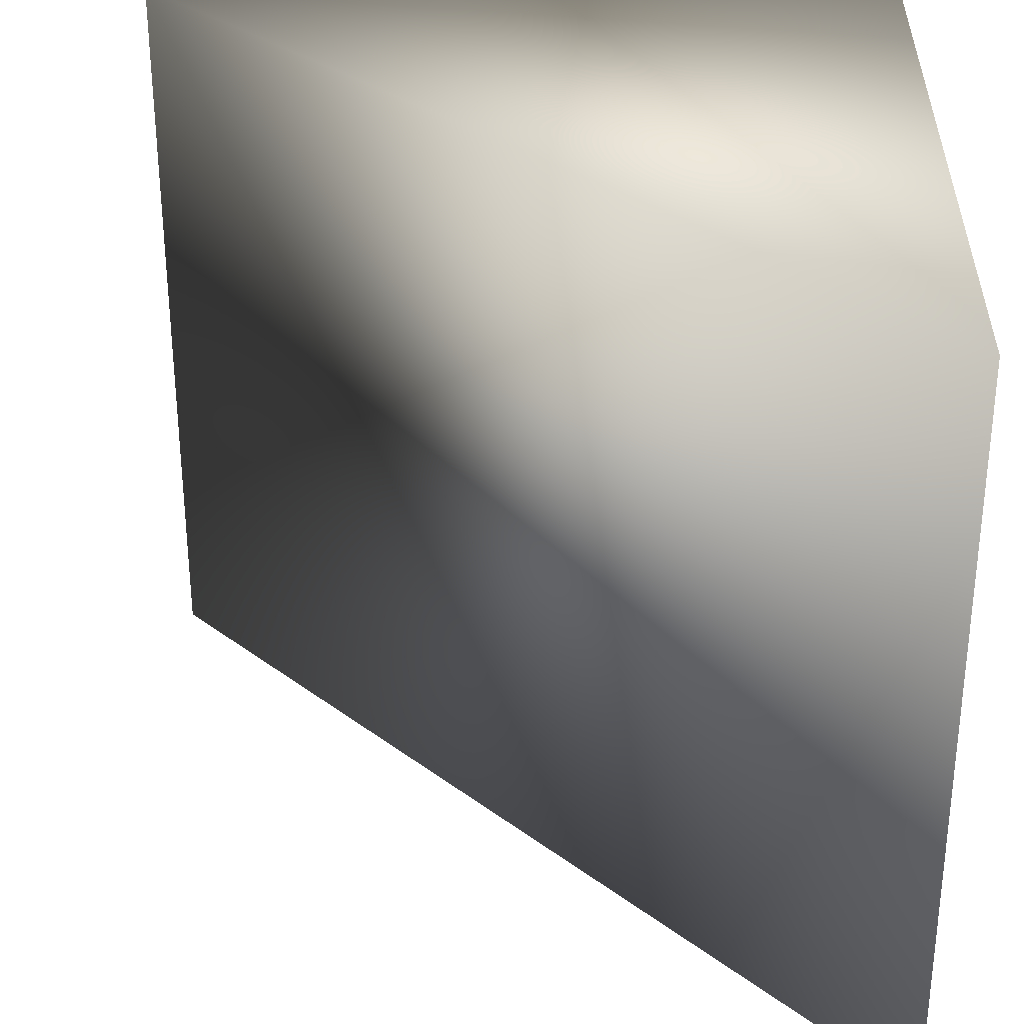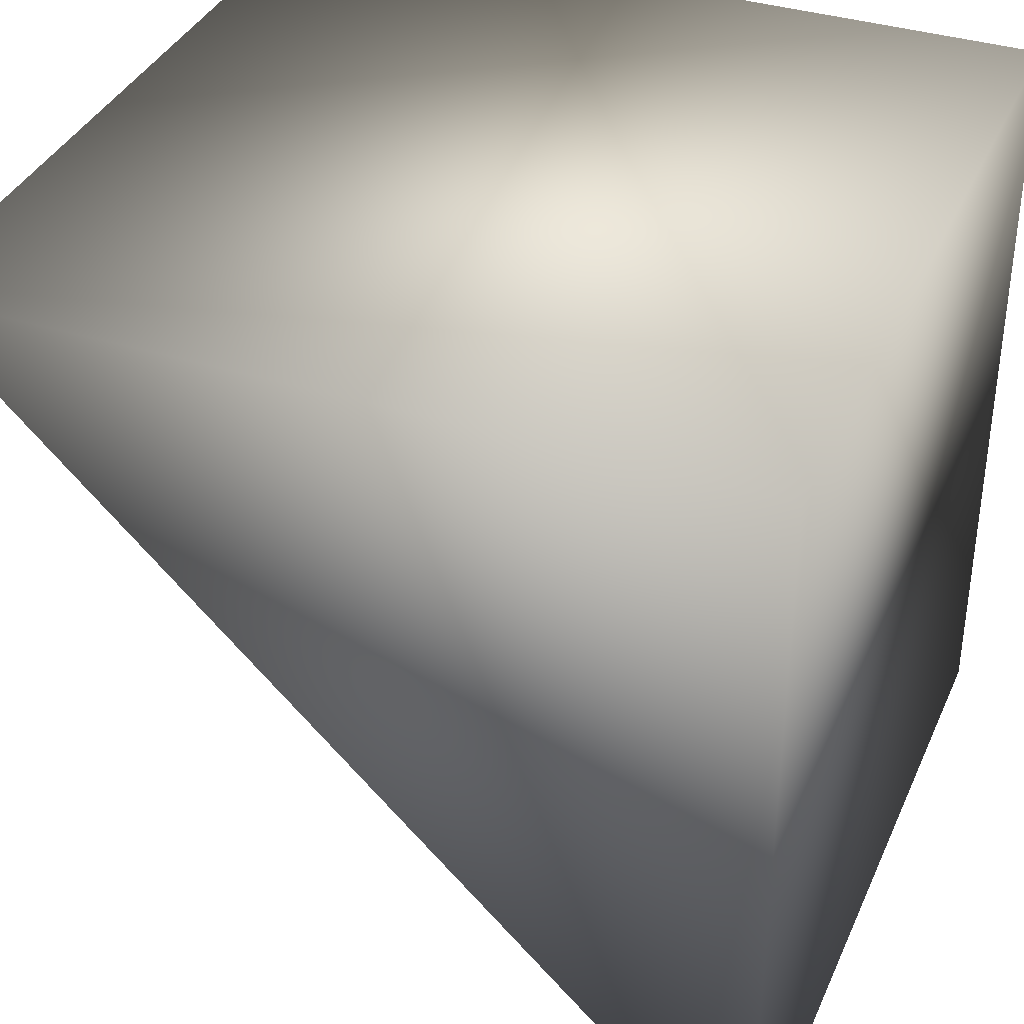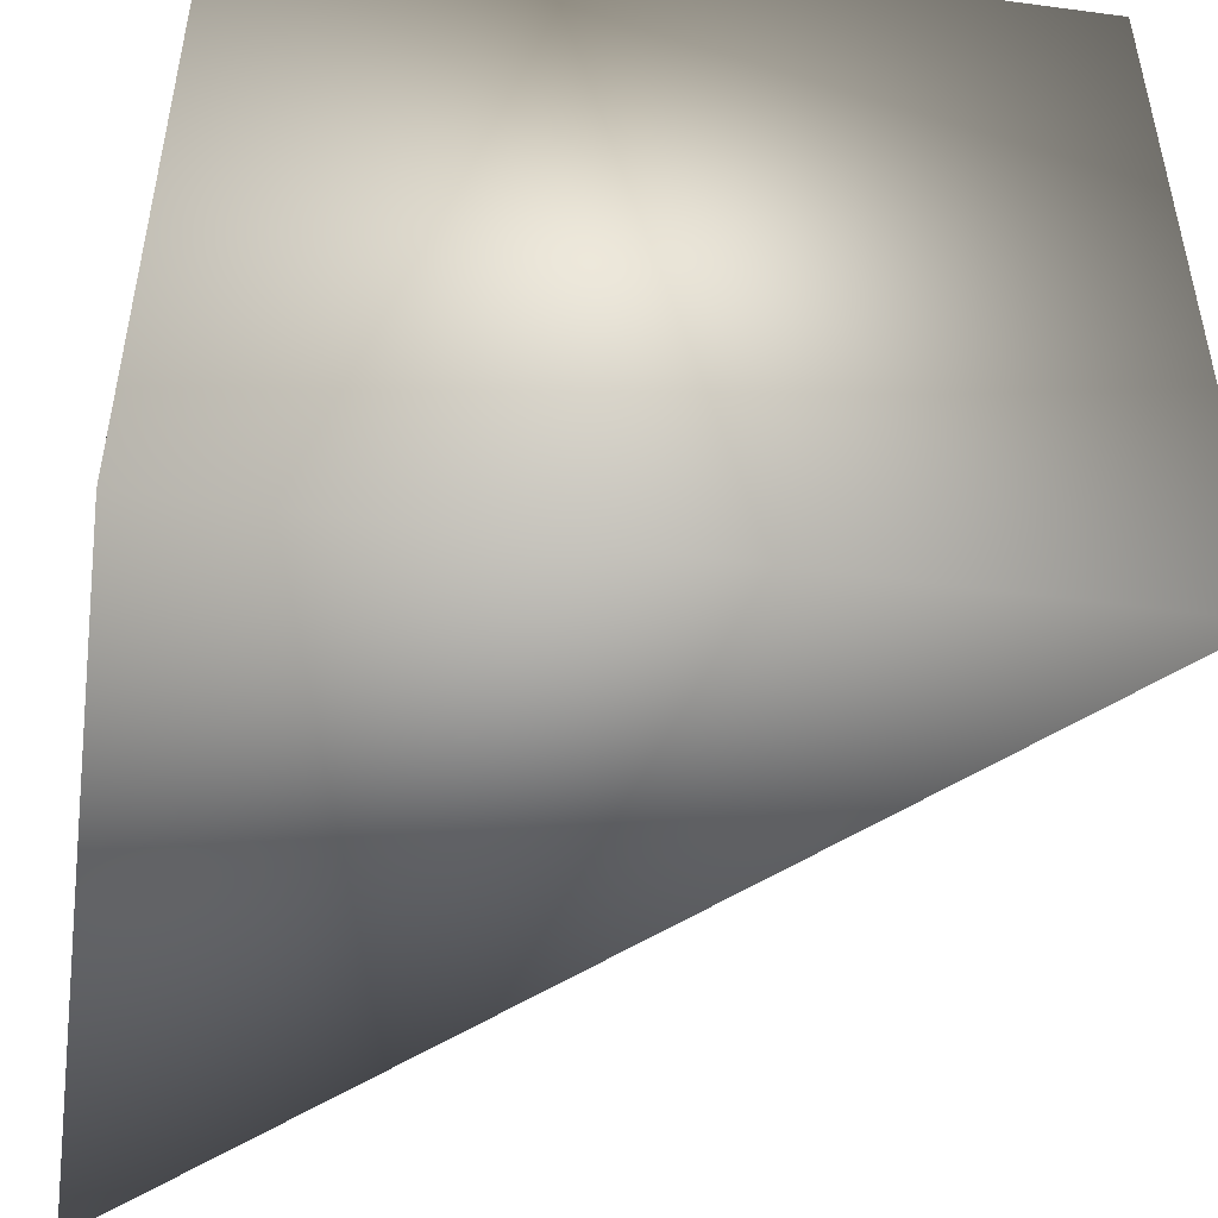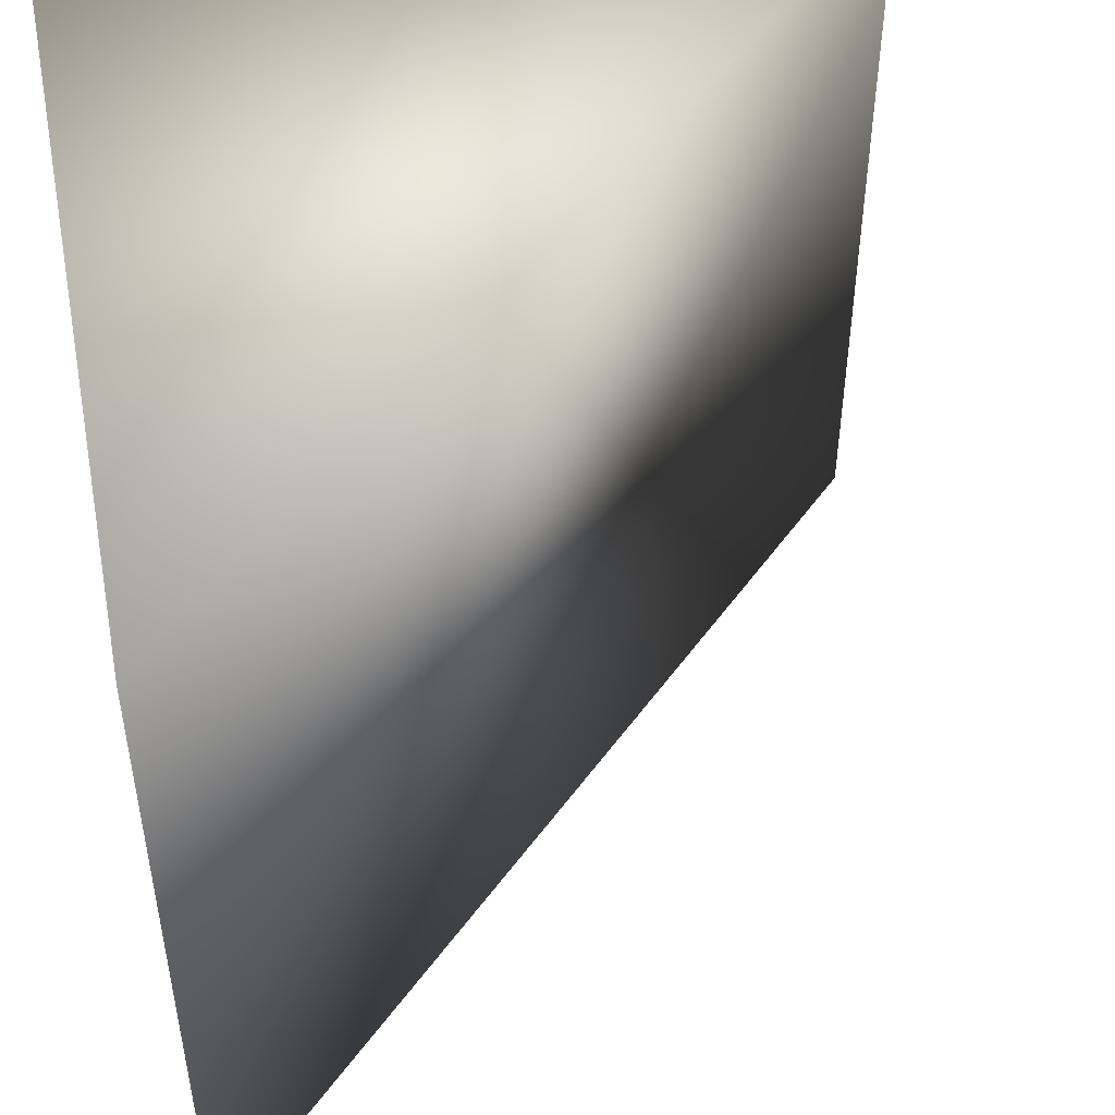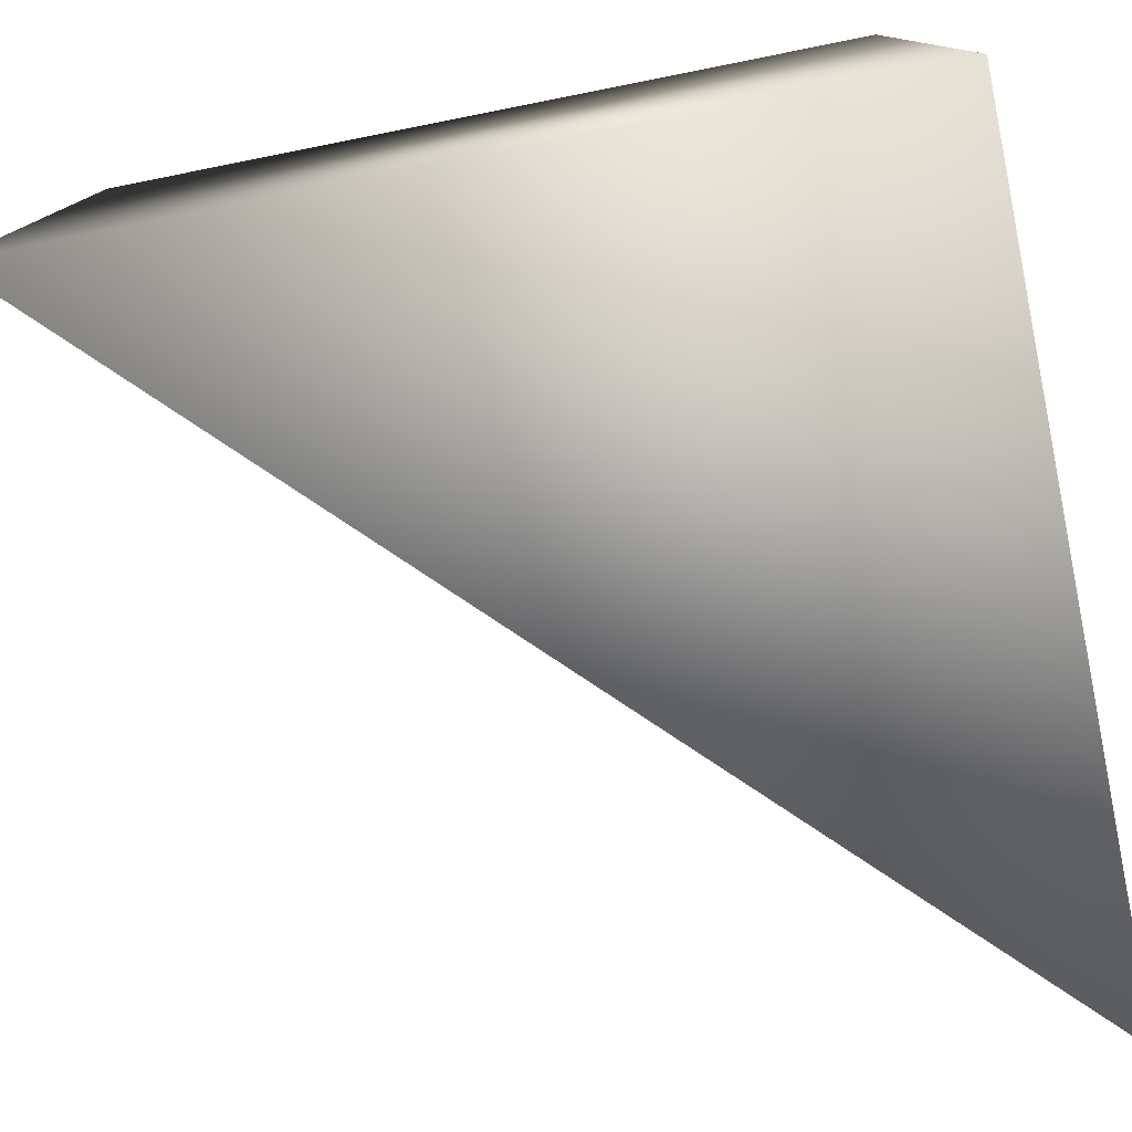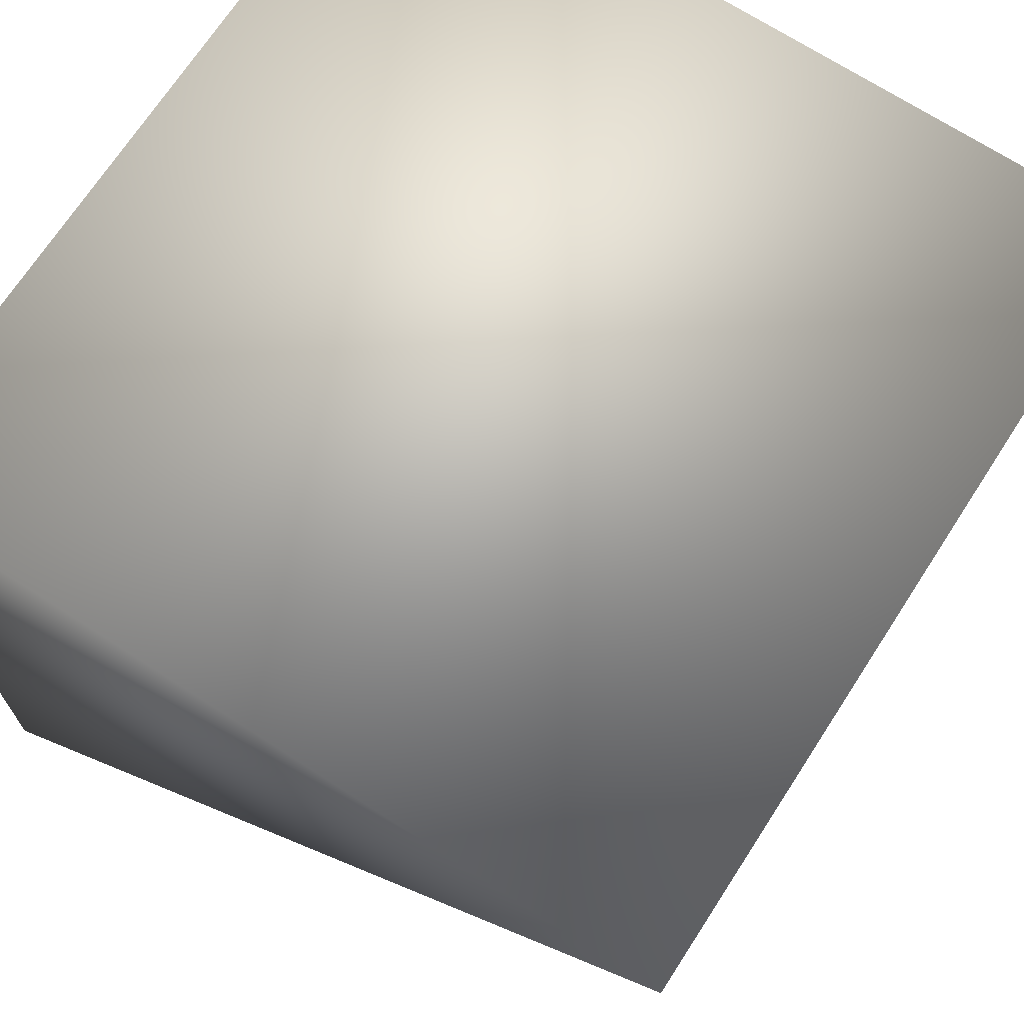
<metadata>
{"format":"obj","ext":"obj","renderer":"f3d","projection":"perspective","resolution":1024,"background":"white","views":[{"elev":31.7,"azim":91.5,"up":"+Z"},{"elev":37.0,"azim":-158.0,"up":"+Y"},{"elev":-48.9,"azim":-98.4,"up":"+Z"},{"elev":48.9,"azim":-11.1,"up":"+Z"},{"elev":-78.7,"azim":-168.8,"up":"+Z"},{"elev":70.0,"azim":32.9,"up":"+Y"}]}
</metadata>
<code>
v  -10 20 10
v  10 20 10
v  10 20 -10
v  -10 20 -10
v  -10 0 10
v  -10 0 -10
o Box001
g Box001
f 1 2 3 4
f 5 2 1
f 5 6 3 2
f 6 4 3
f 6 5 1 4

</code>
